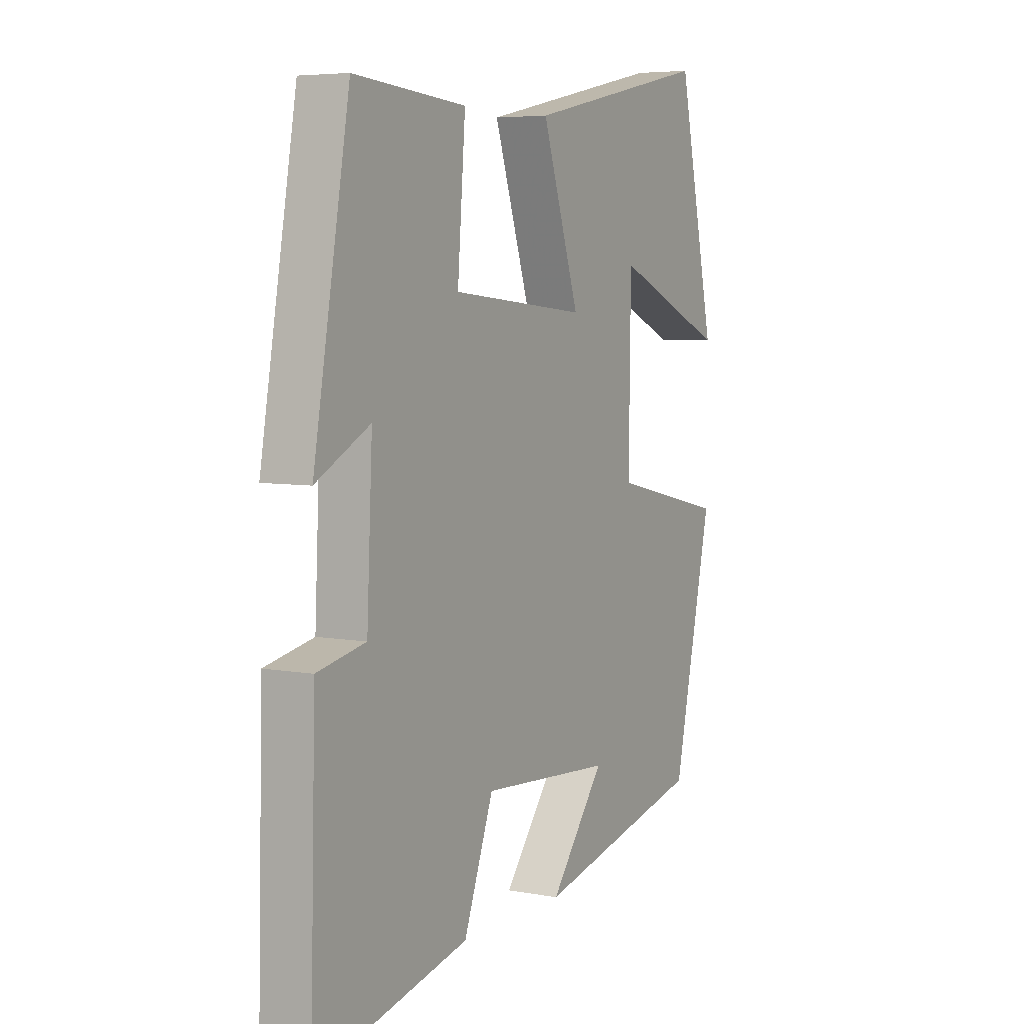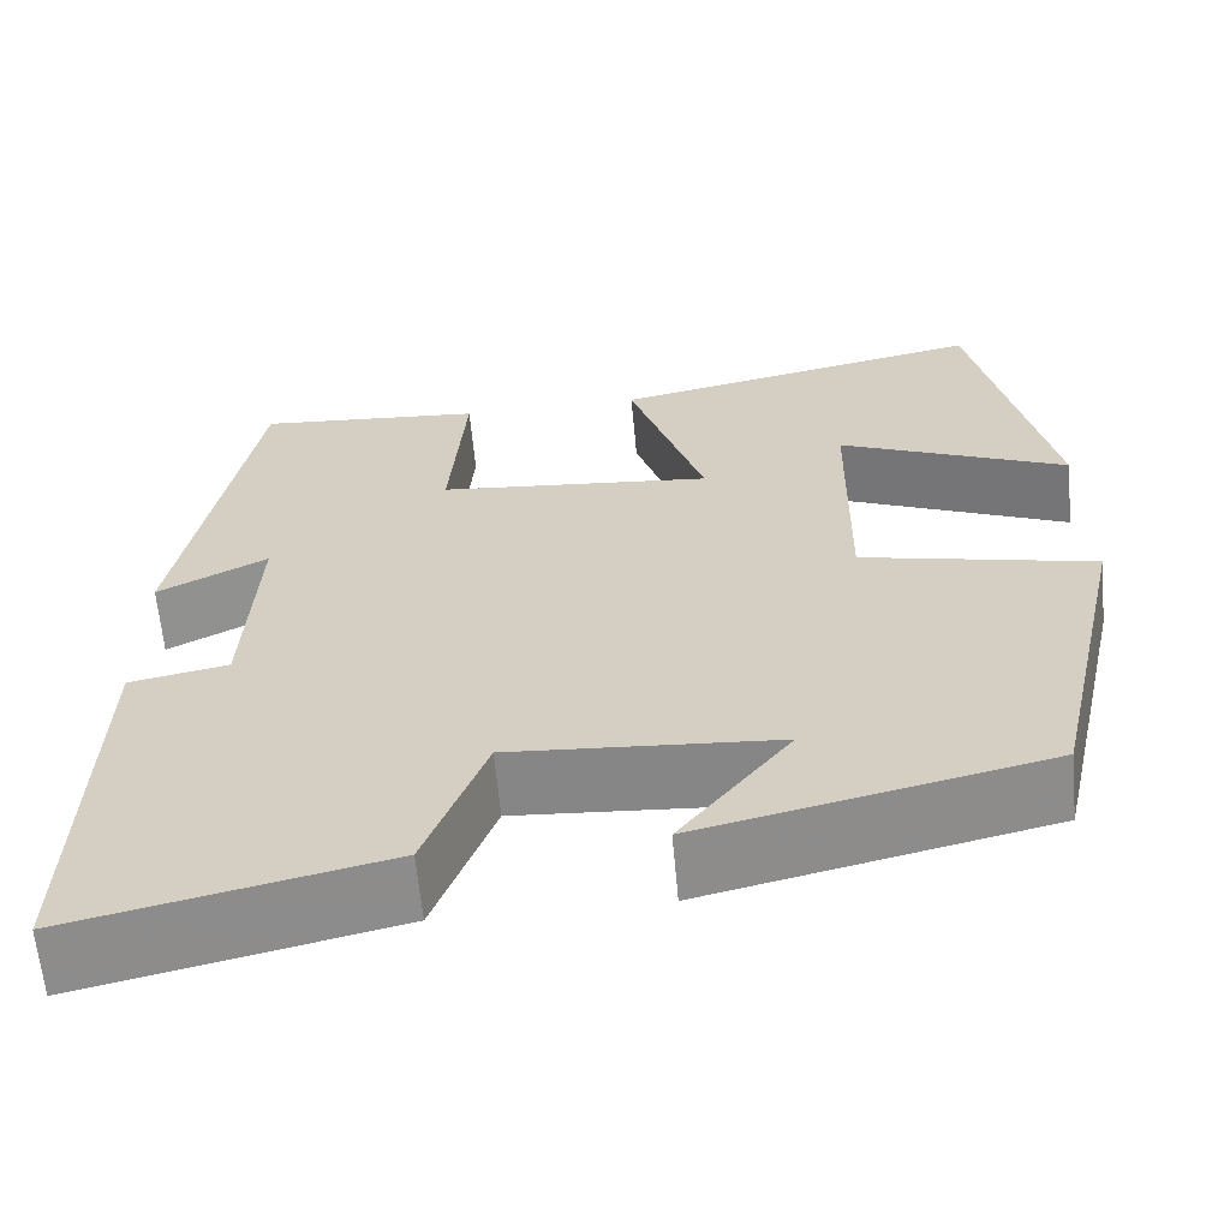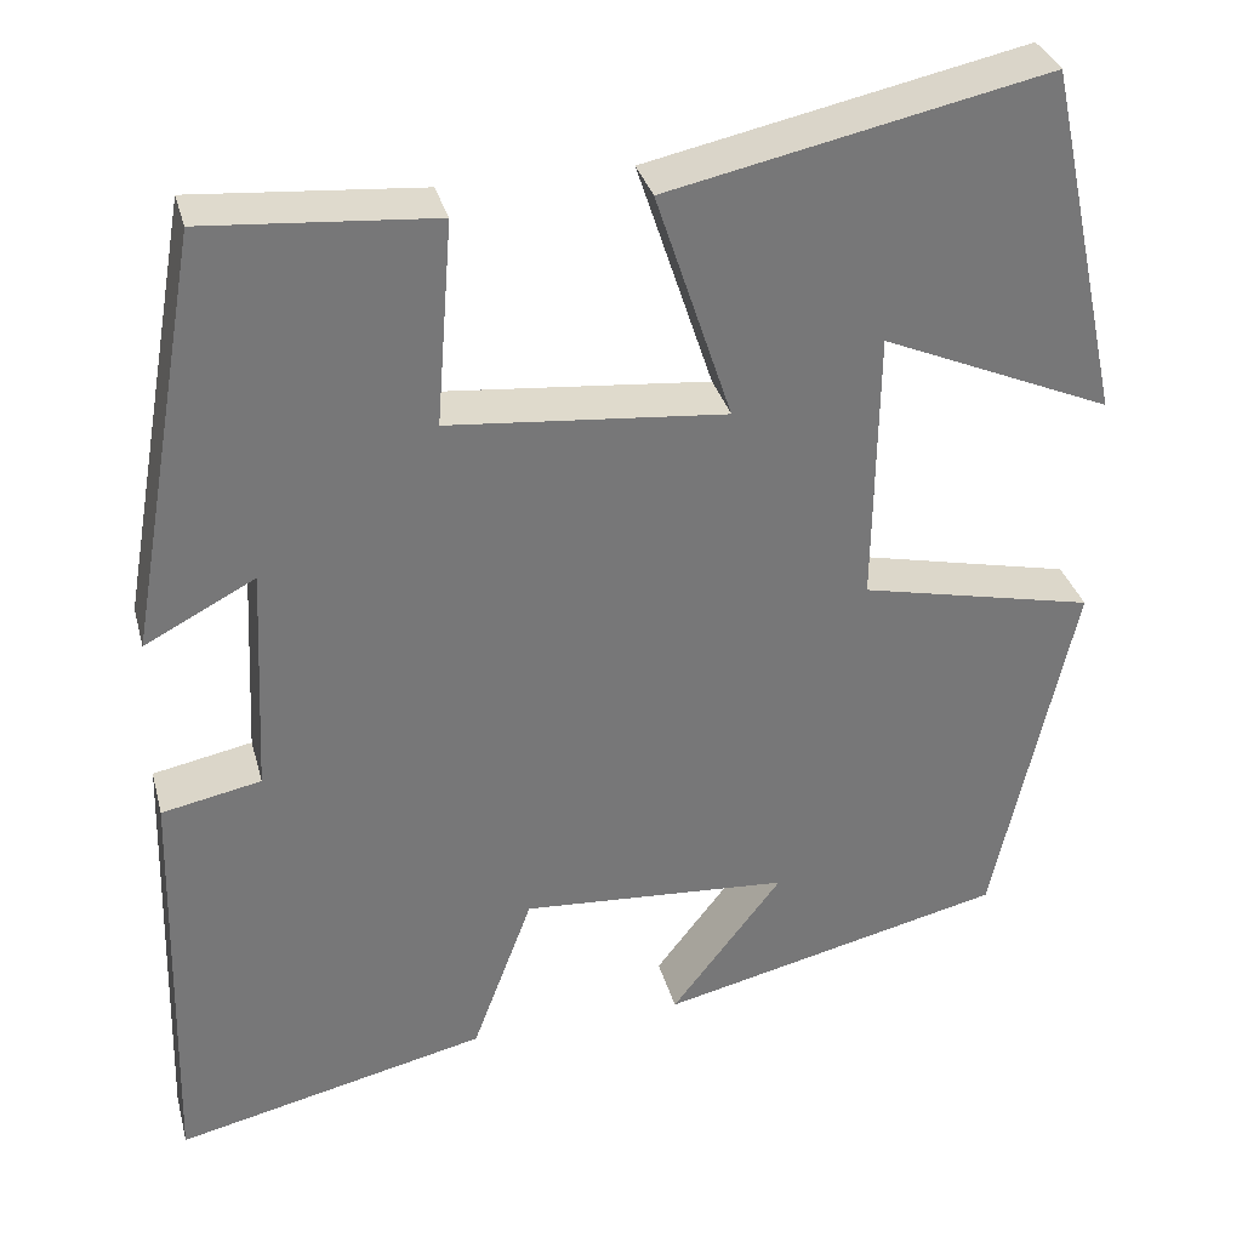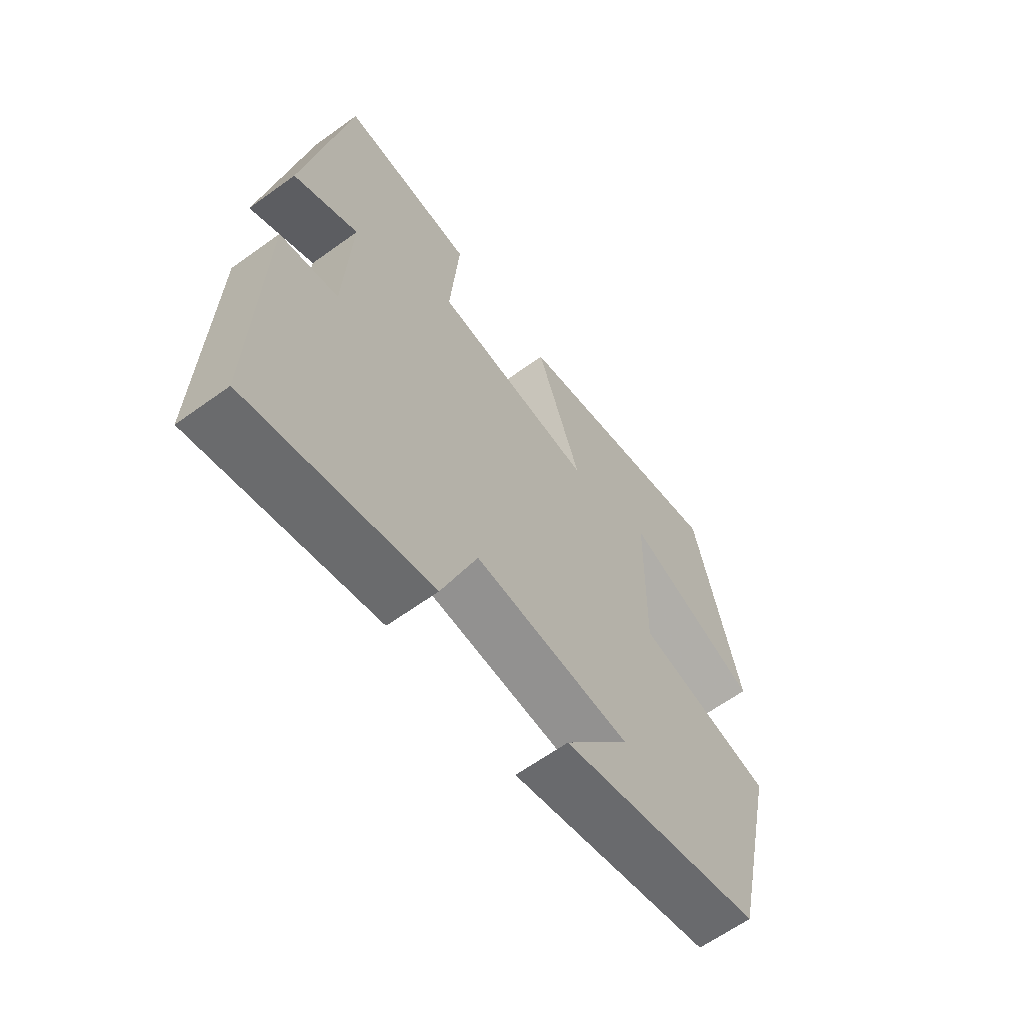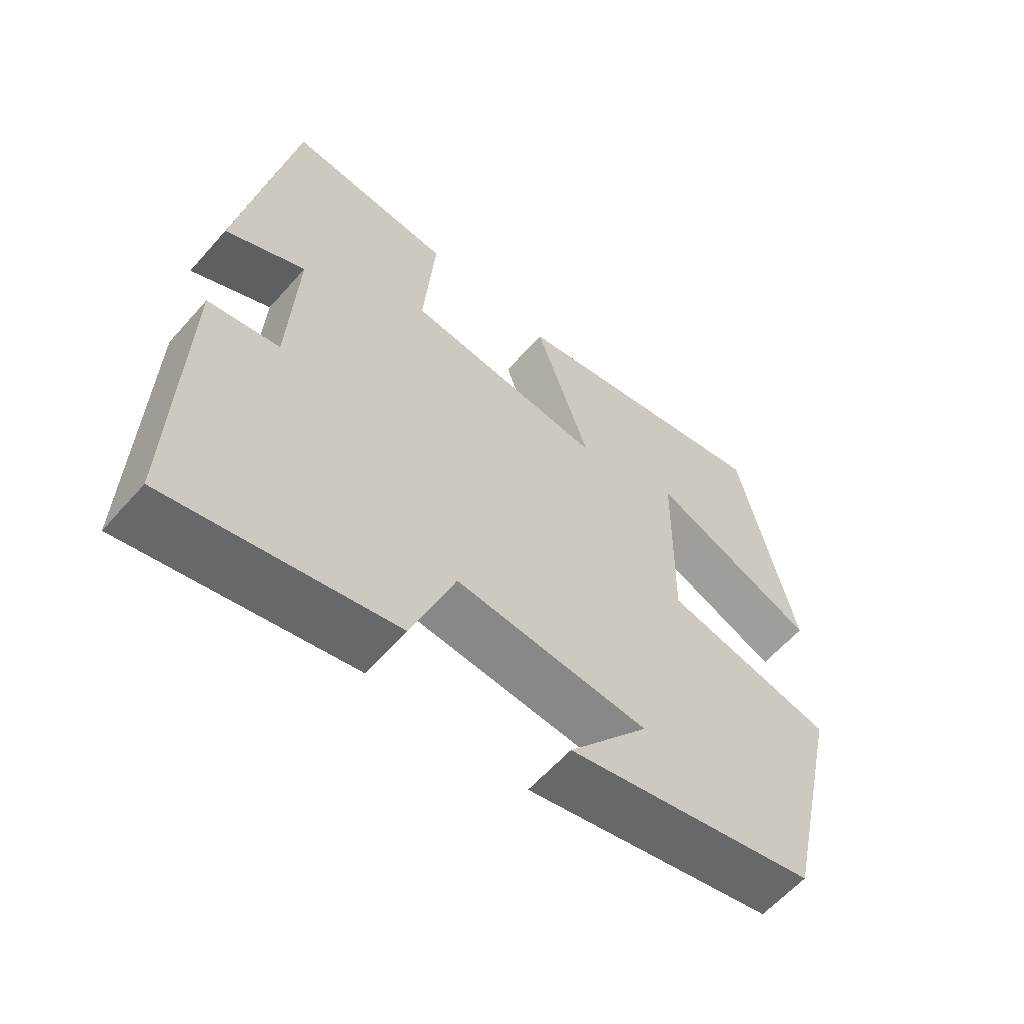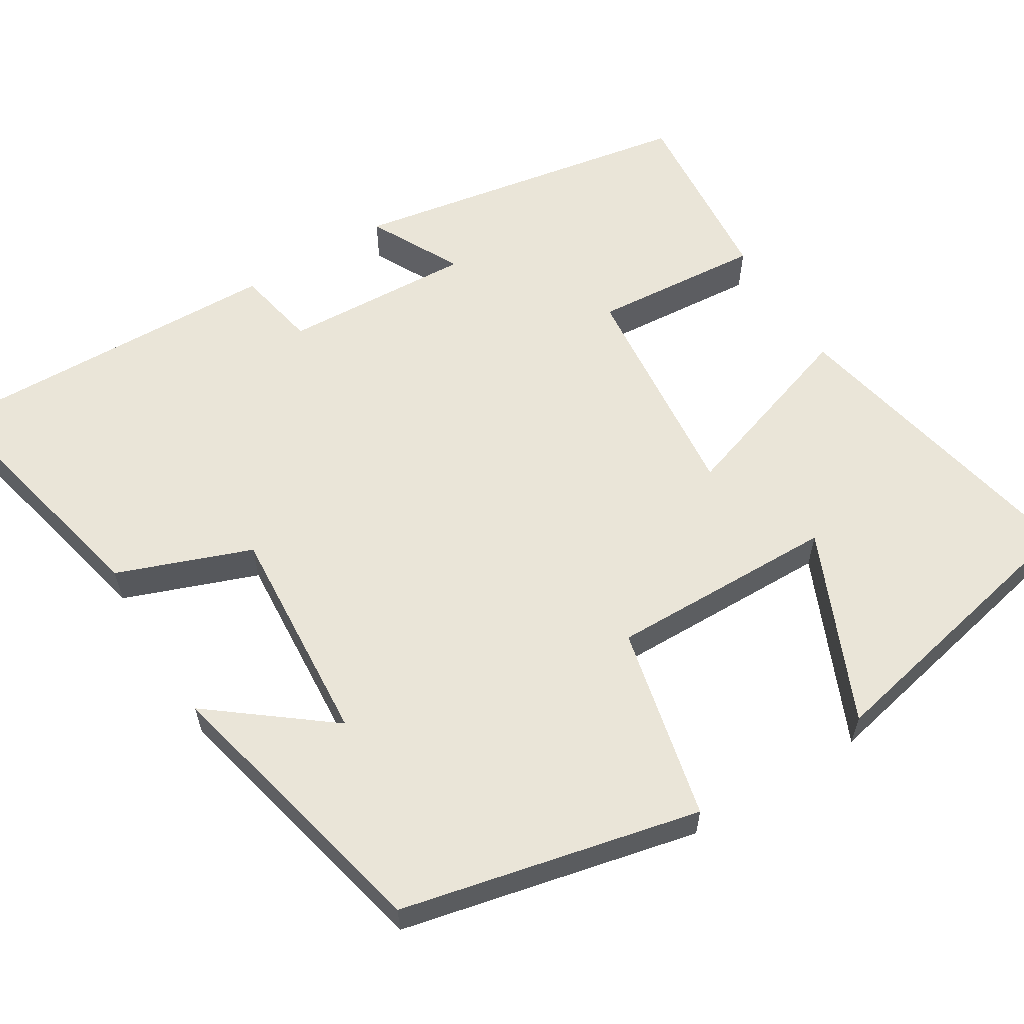
<metadata>
{"format":"obj","ext":"obj","renderer":"f3d","projection":"perspective","resolution":1024,"background":"white","views":[{"elev":5.7,"azim":119.6,"up":"+Z"},{"elev":-62.9,"azim":-174.8,"up":"+Z"},{"elev":33.1,"azim":165.5,"up":"+Z"},{"elev":-63.2,"azim":126.2,"up":"+Z"},{"elev":-60.5,"azim":138.8,"up":"+Z"},{"elev":59.5,"azim":-121.5,"up":"+Y"}]}
</metadata>
<code>
v 0.512 0.07 -0.575
v 0.182 0.07 -0.5
v 0.118 0.07 -0.328
v -0.166 0.07 -0.348
v -0.048 0.07 -0.5
v -0.415 0.07 -0.415
v -0.5 0.07 -0.032
v -0.251 0.07 0.024
v -0.255 0.07 0.316
v -0.5 0.07 0.21
v -0.419 0.07 0.585
v -0.017 0.07 0.5
v -0.098 0.07 0.255
v 0.196 0.07 0.283
v 0.179 0.07 0.5
v 0.422 0.07 0.52
v 0.5 0.07 0.078
v 0.383 0.07 0.139
v 0.395 0.07 -0.105
v 0.5 0.07 -0.126
v 0.512 0 -0.575
v 0.182 0 -0.5
v 0.118 0 -0.328
v -0.166 0 -0.348
v -0.048 0 -0.5
v -0.415 0 -0.415
v -0.5 0 -0.032
v -0.251 0 0.024
v -0.255 0 0.316
v -0.5 0 0.21
v -0.419 0 0.585
v -0.017 0 0.5
v -0.098 0 0.255
v 0.196 0 0.283
v 0.179 0 0.5
v 0.422 0 0.52
v 0.5 0 0.078
v 0.383 0 0.139
v 0.395 0 -0.105
v 0.5 0 -0.126
f 1 2 3
f 20 1 3
f 19 20 3
f 18 19 3 4
f 16 17 18
f 15 16 18
f 14 15 18
f 13 14 18 4
f 11 12 13
f 9 10 11
f 9 11 13
f 8 9 13 4
f 4 5 6 7
f 4 7 8
f 23 22 21
f 23 21 40
f 23 40 39
f 24 23 39 38
f 38 37 36
f 38 36 35
f 38 35 34
f 24 38 34 33
f 33 32 31
f 31 30 29
f 33 31 29
f 24 33 29 28
f 27 26 25 24
f 28 27 24
f 1 21 22 2
f 2 22 23 3
f 3 23 24 4
f 4 24 25 5
f 5 25 26 6
f 6 26 27 7
f 7 27 28 8
f 8 28 29 9
f 9 29 30 10
f 10 30 31 11
f 11 31 32 12
f 12 32 33 13
f 13 33 34 14
f 14 34 35 15
f 15 35 36 16
f 16 36 37 17
f 17 37 38 18
f 18 38 39 19
f 19 39 40 20
f 20 40 21 1

</code>
